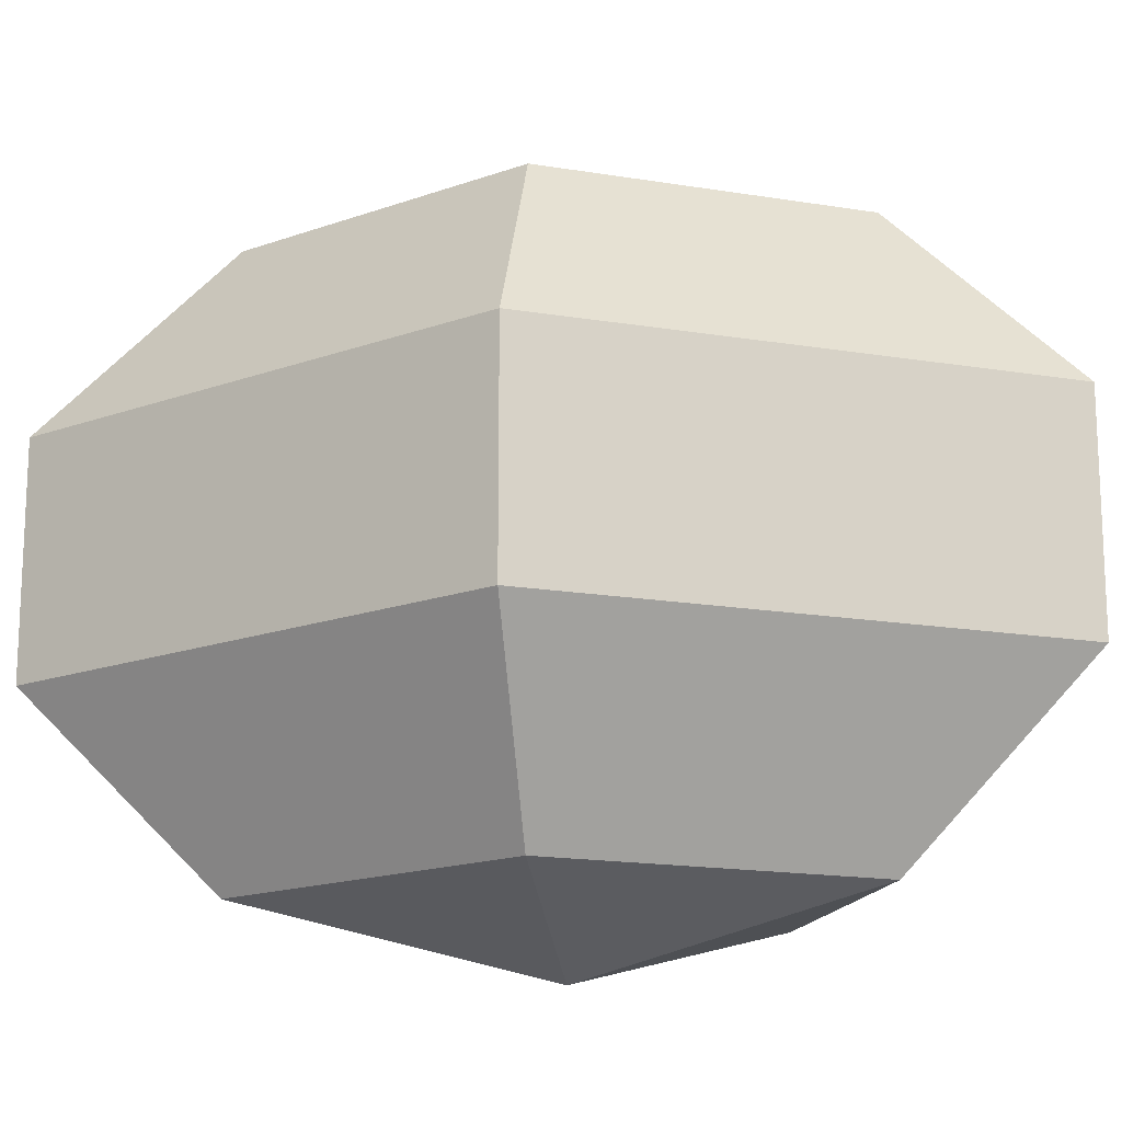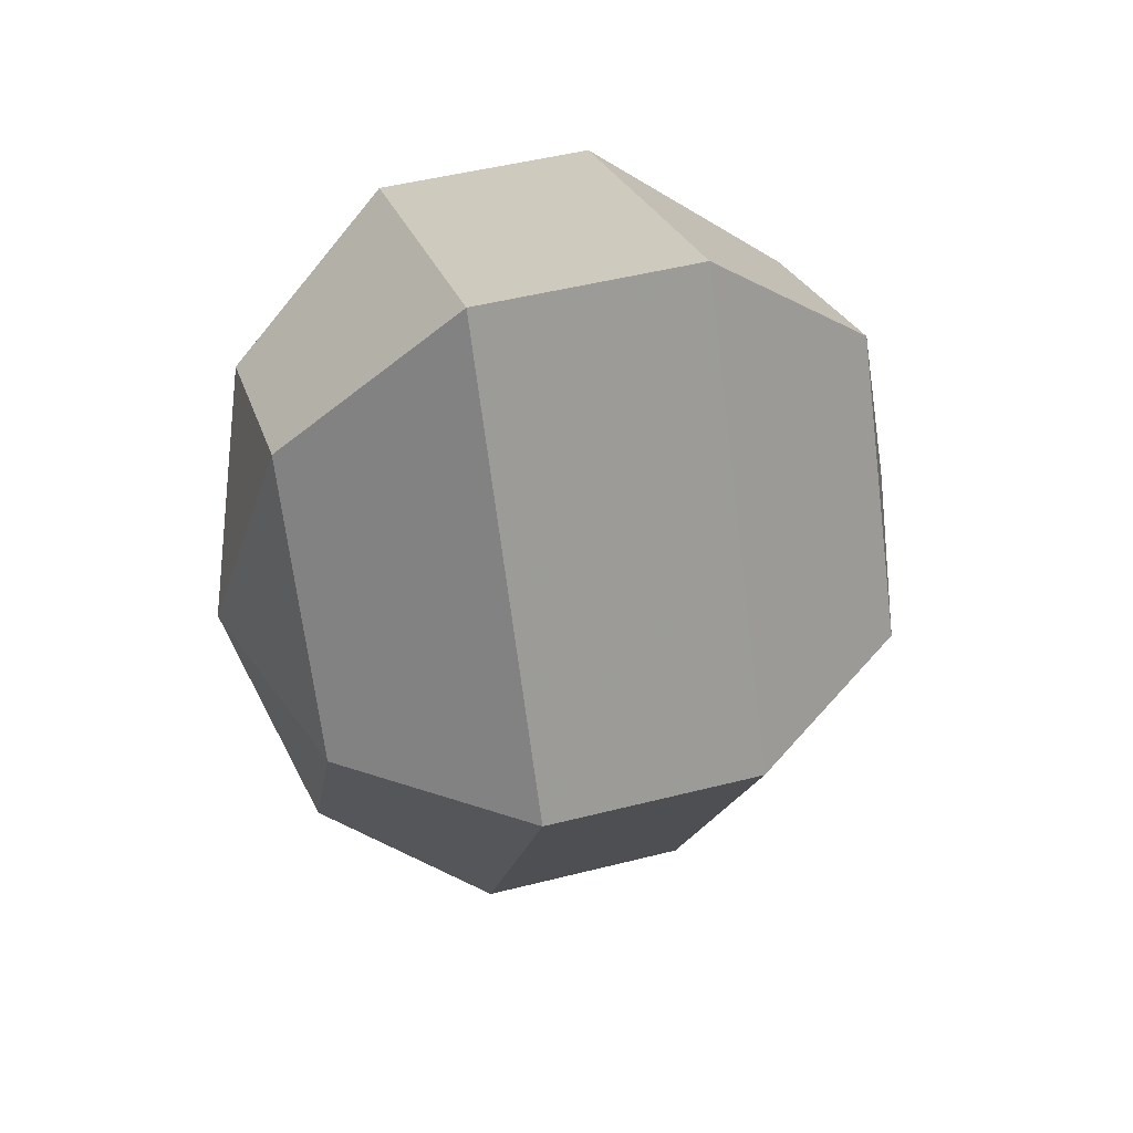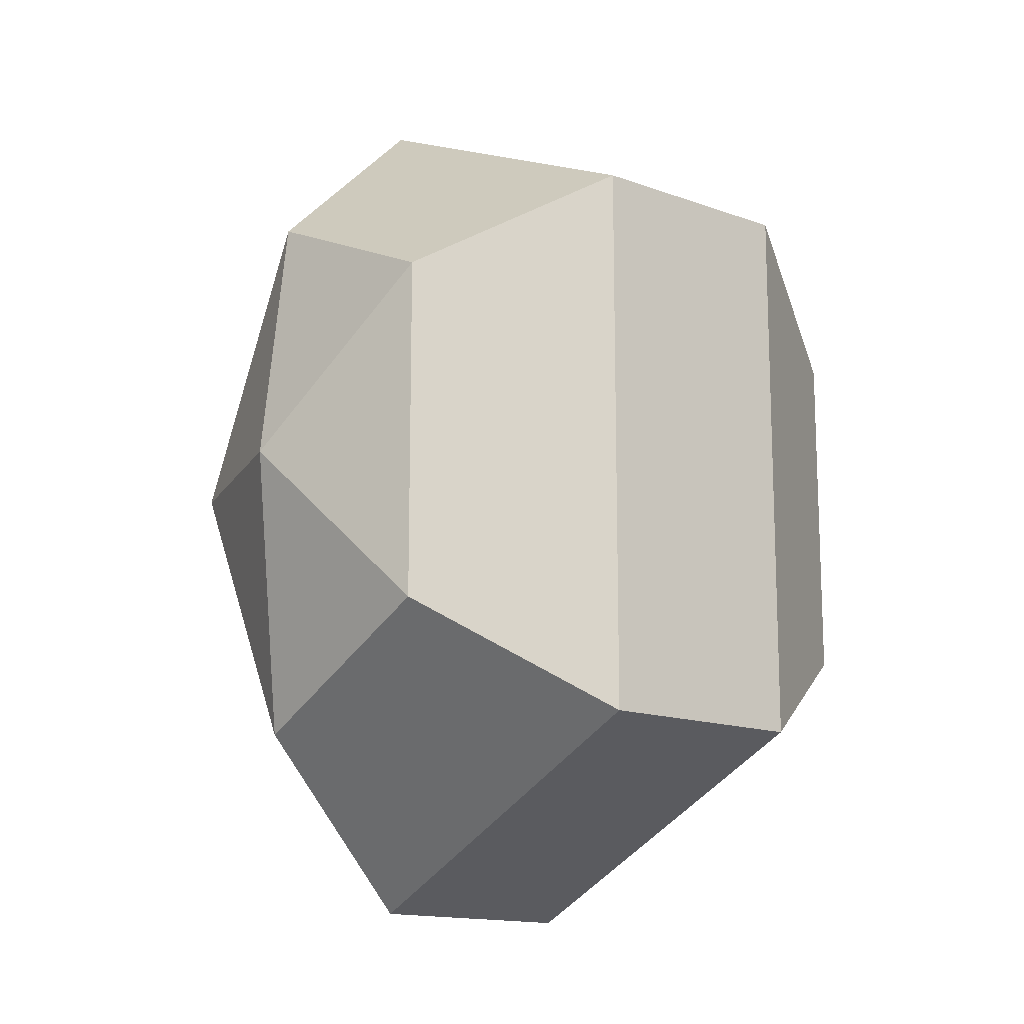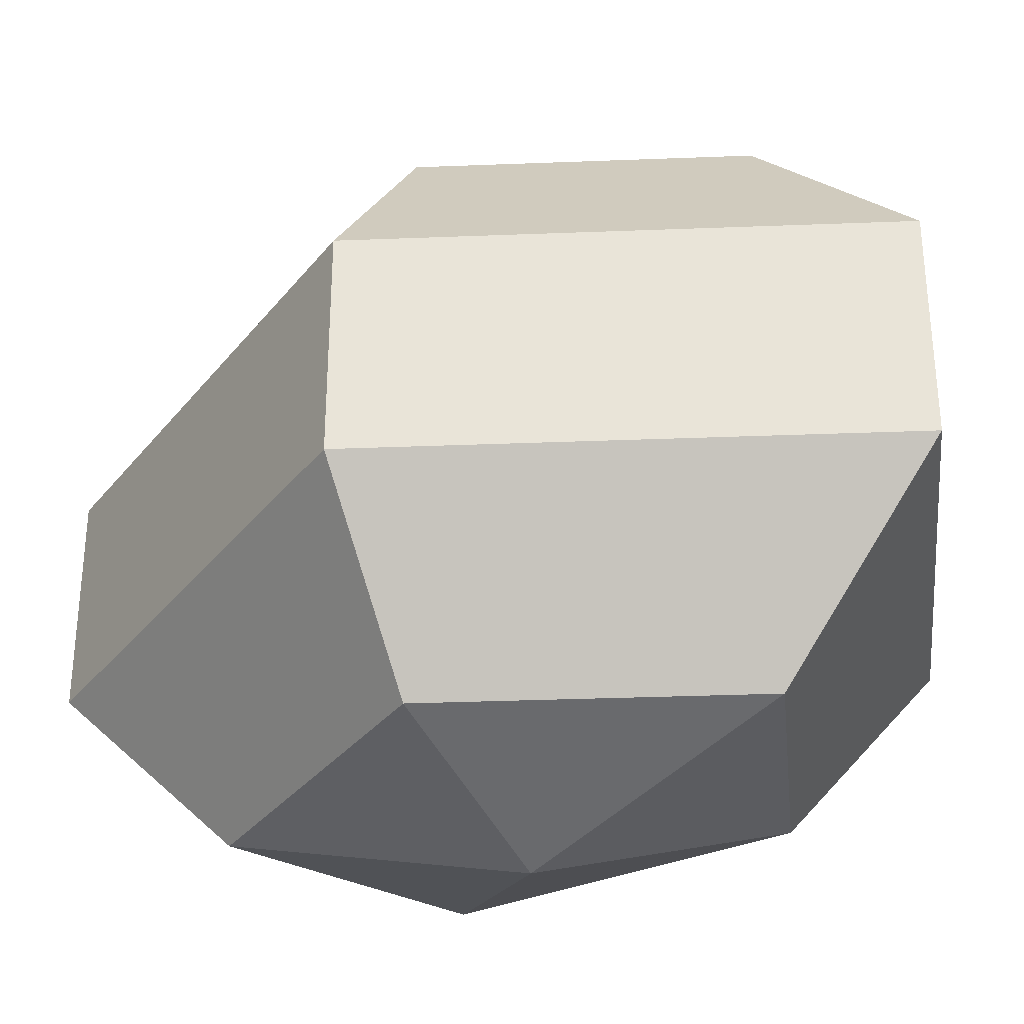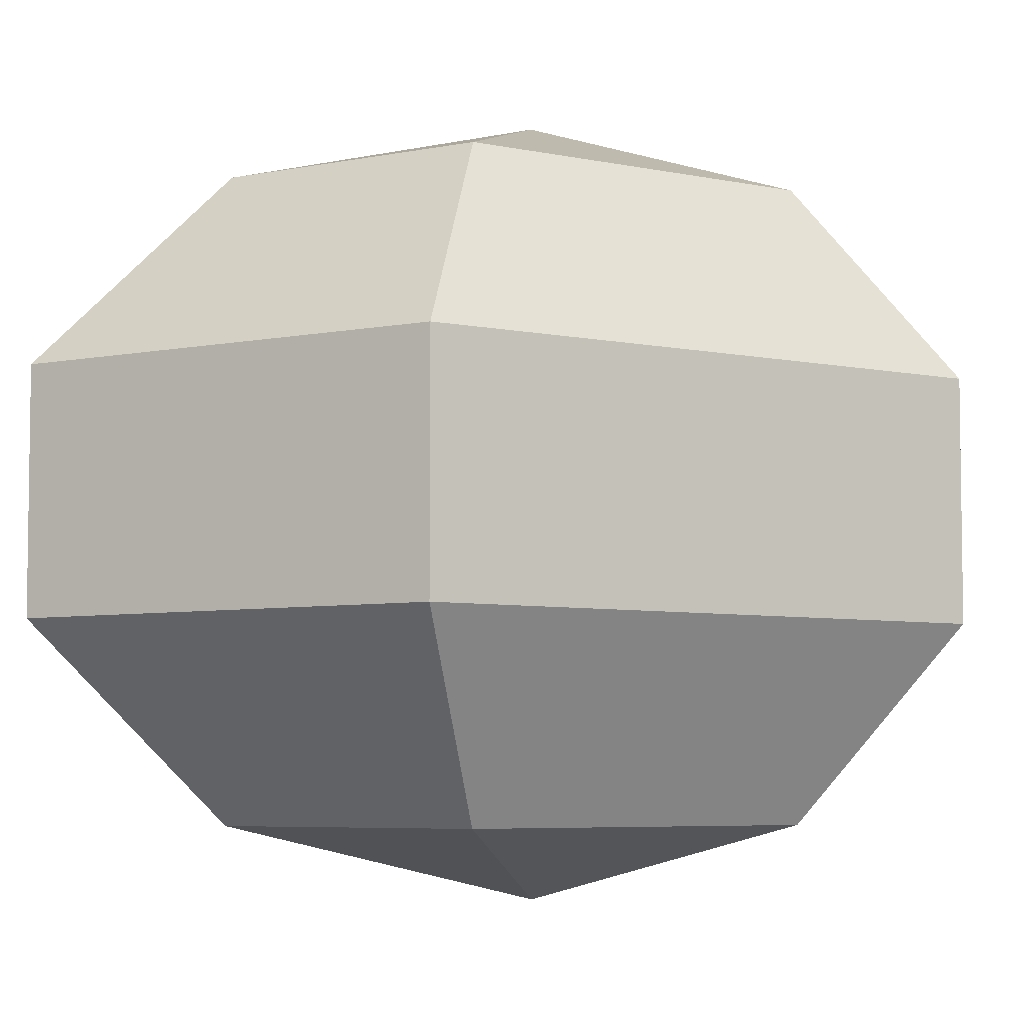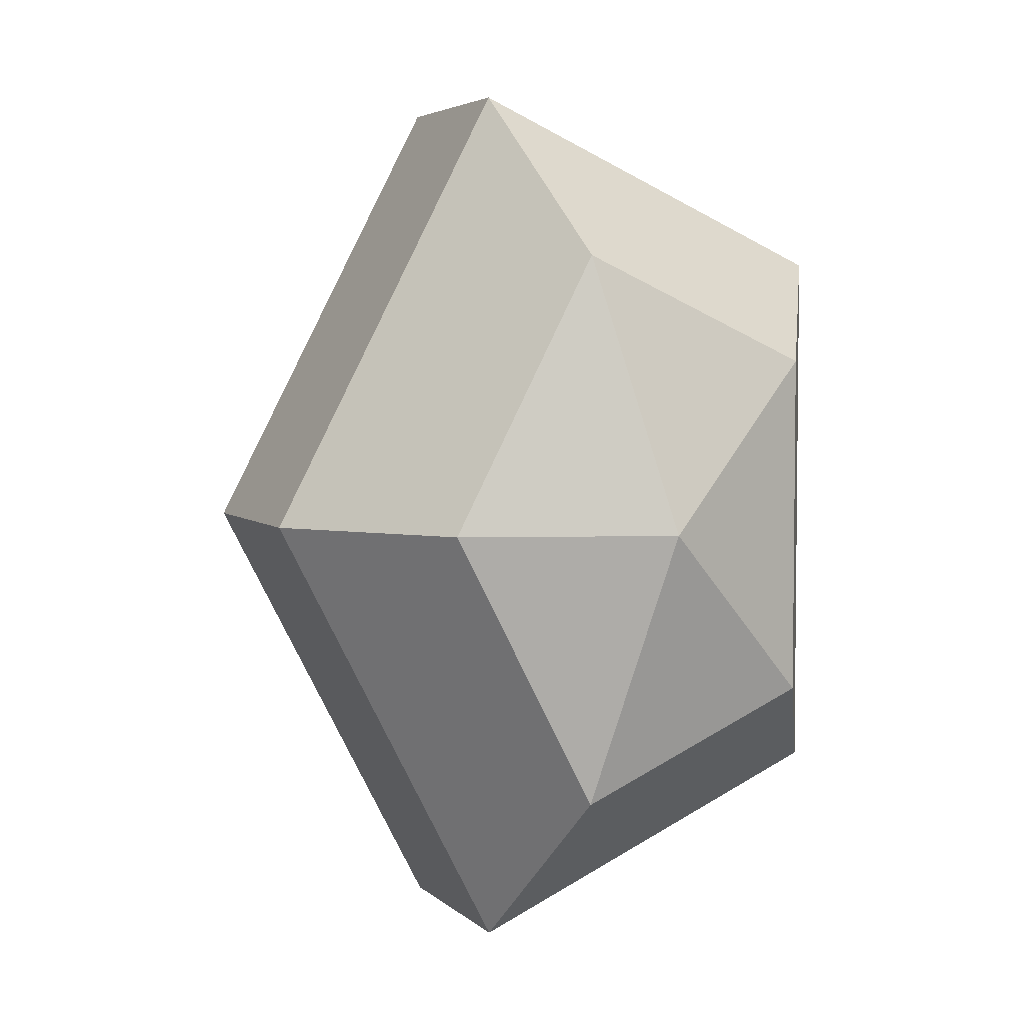
<metadata>
{"format":"obj","ext":"obj","renderer":"f3d","projection":"perspective","resolution":1024,"background":"white","views":[{"elev":-16.8,"azim":-81.2,"up":"+Z"},{"elev":48.7,"azim":-105.8,"up":"+Y"},{"elev":-14.6,"azim":51.6,"up":"+Y"},{"elev":-33.1,"azim":-59.5,"up":"+Z"},{"elev":-5.6,"azim":56.6,"up":"+Z"},{"elev":4.3,"azim":-22.4,"up":"+Y"}]}
</metadata>
<code>
v 191 92 82.5
v 191 92 82.5
v 191 92 82.5
v 191 92 82.5
v 191 92 82.5
v 191 92 82.5
v 187.2 92 83.74
v 189.8 86.91 83.74
v 194.1 88.86 83.74
v 194.1 95.14 83.74
v 189.8 97.09 83.74
v 187.2 92 83.74
v 184.8 92 86.99
v 189.1 83.77 86.99
v 196 86.91 86.99
v 196 97.09 86.99
v 189.1 100.2 86.99
v 184.8 92 86.99
v 184.8 92 91.01
v 189.1 83.77 91.01
v 196 86.91 91.01
v 196 97.09 91.01
v 189.1 100.2 91.01
v 184.8 92 91.01
v 187.2 92 94.26
v 189.8 86.91 94.26
v 194.1 88.86 94.26
v 194.1 95.14 94.26
v 189.8 97.09 94.26
v 187.2 92 94.26
v 191 92 95.5
v 191 92 95.5
v 191 92 95.5
v 191 92 95.5
v 191 92 95.5
v 191 92 95.5
g foo
f 8 7 1
f 9 8 2
f 10 9 3
f 11 10 4
f 12 11 5
f 14 13 7
f 15 14 8
f 16 15 9
f 17 16 10
f 18 17 11
f 20 19 13
f 21 20 14
f 22 21 15
f 23 22 16
f 24 23 17
f 26 25 19
f 27 26 20
f 28 27 21
f 29 28 22
f 30 29 23
f 32 31 25
f 33 32 26
f 34 33 27
f 35 34 28
f 36 35 29
f 2 8 1
f 3 9 2
f 4 10 3
f 5 11 4
f 6 12 5
f 8 14 7
f 9 15 8
f 10 16 9
f 11 17 10
f 12 18 11
f 14 20 13
f 15 21 14
f 16 22 15
f 17 23 16
f 18 24 17
f 20 26 19
f 21 27 20
f 22 28 21
f 23 29 22
f 24 30 23
f 26 32 25
f 27 33 26
f 28 34 27
f 29 35 28
f 30 36 29
g

</code>
